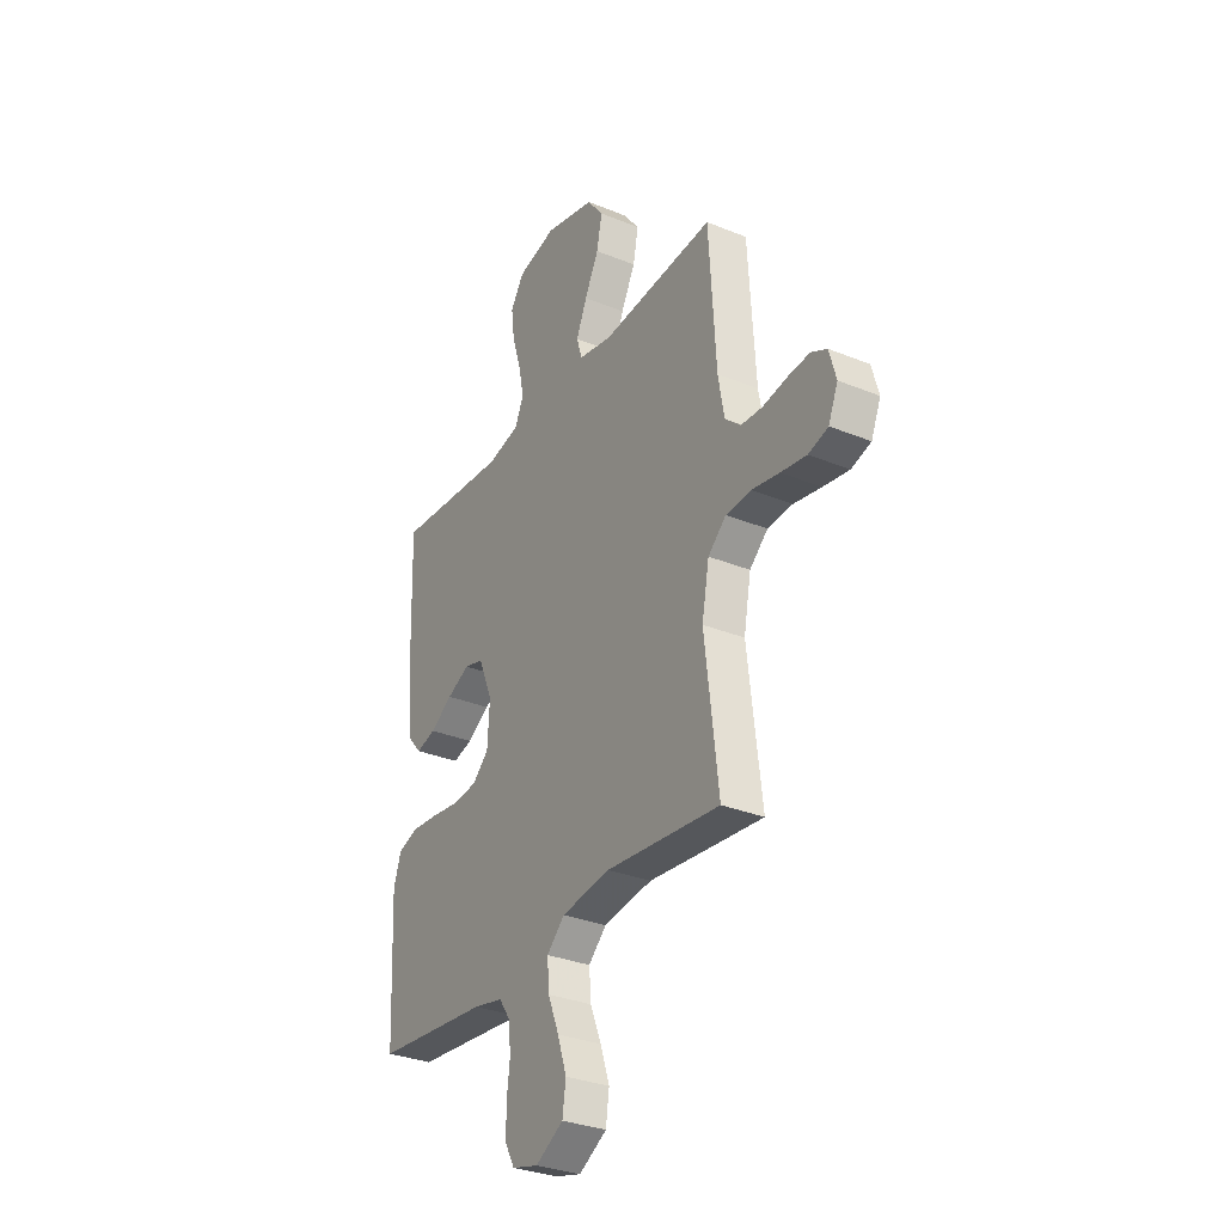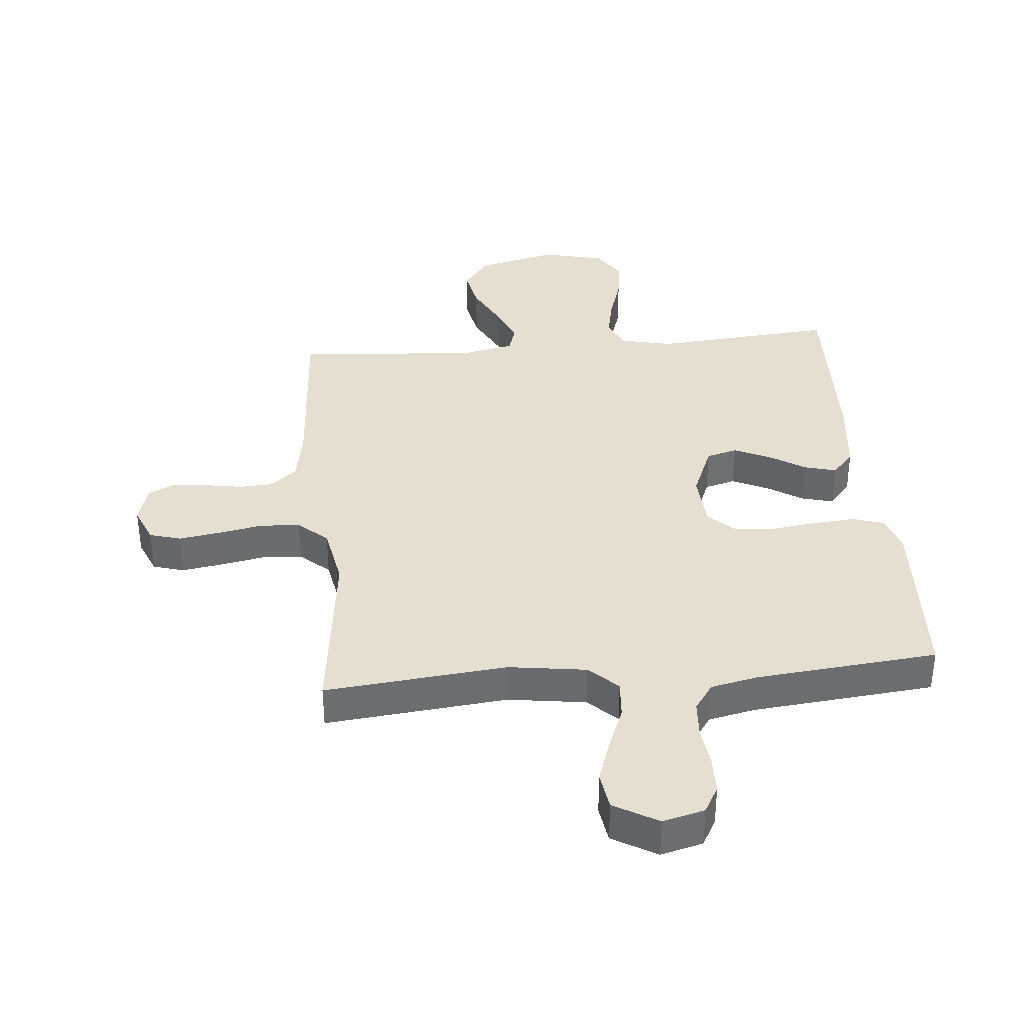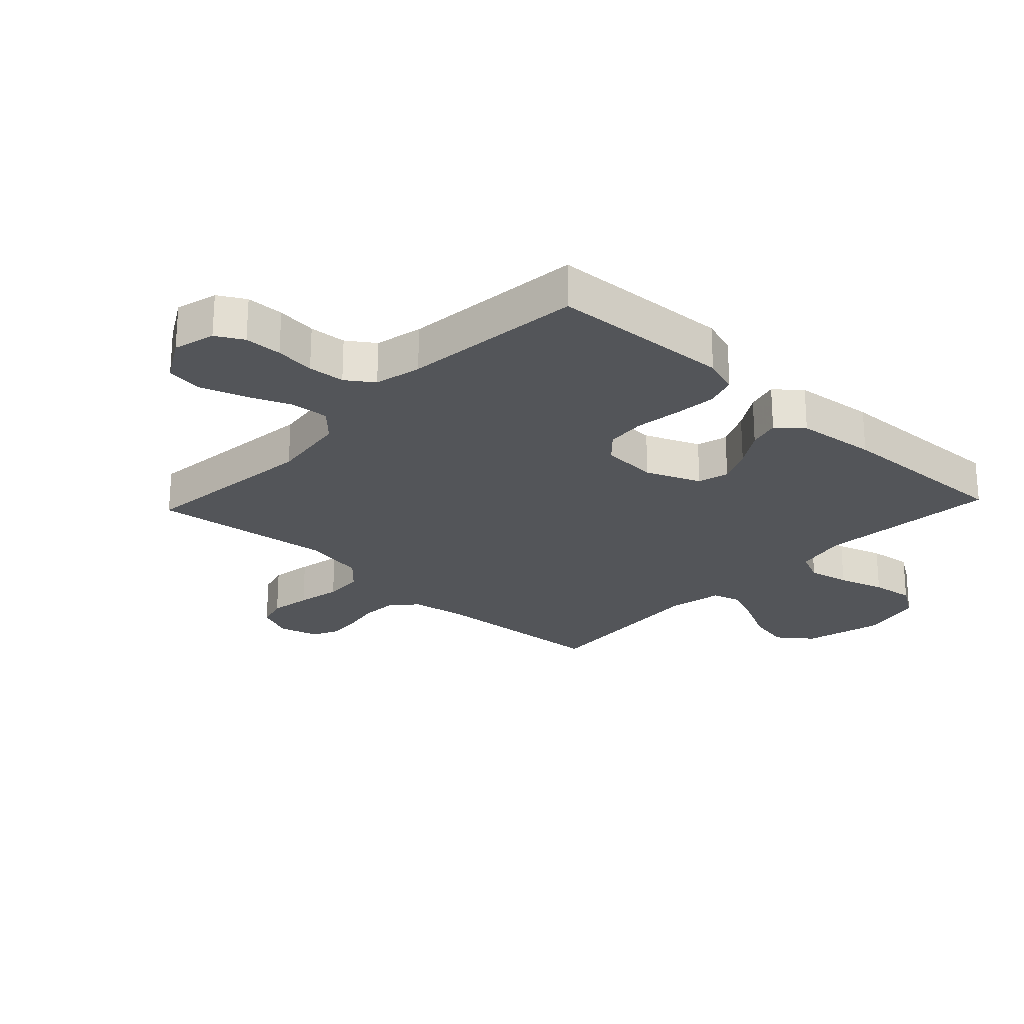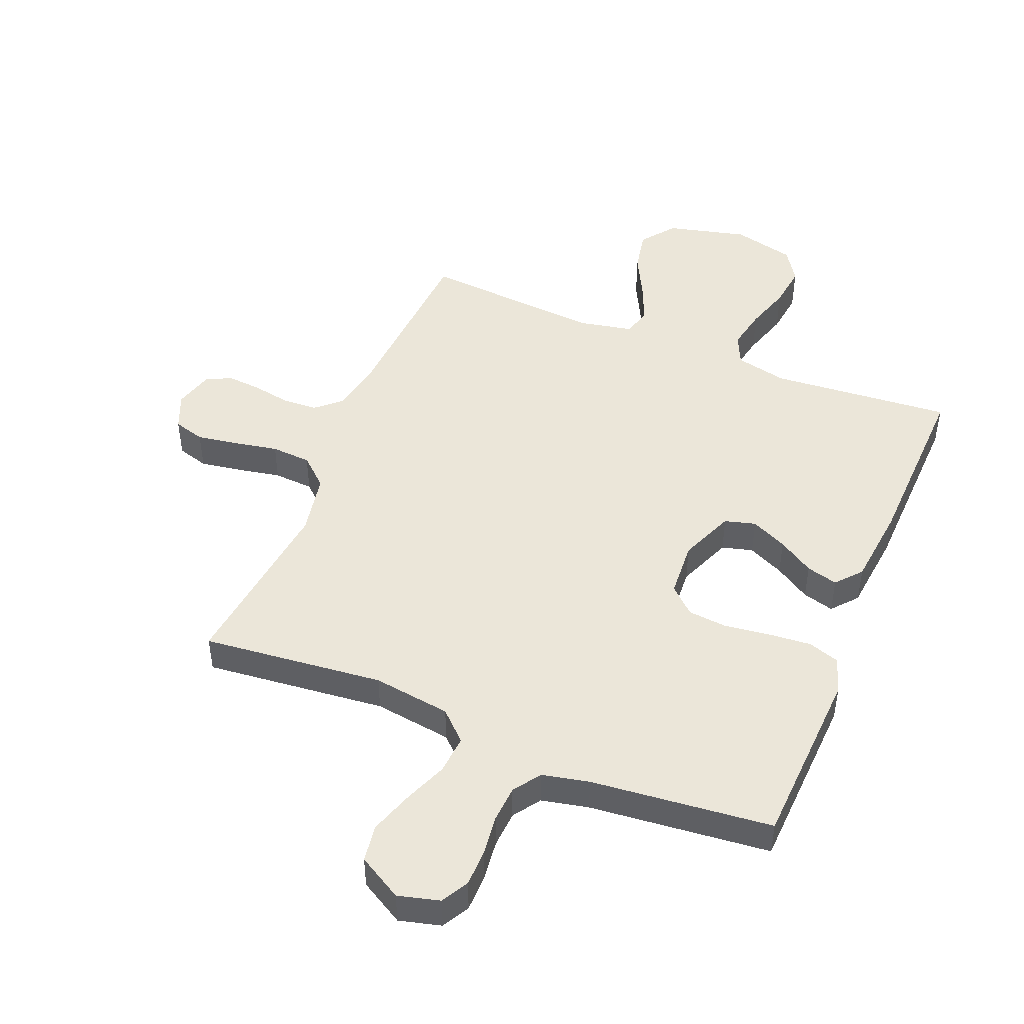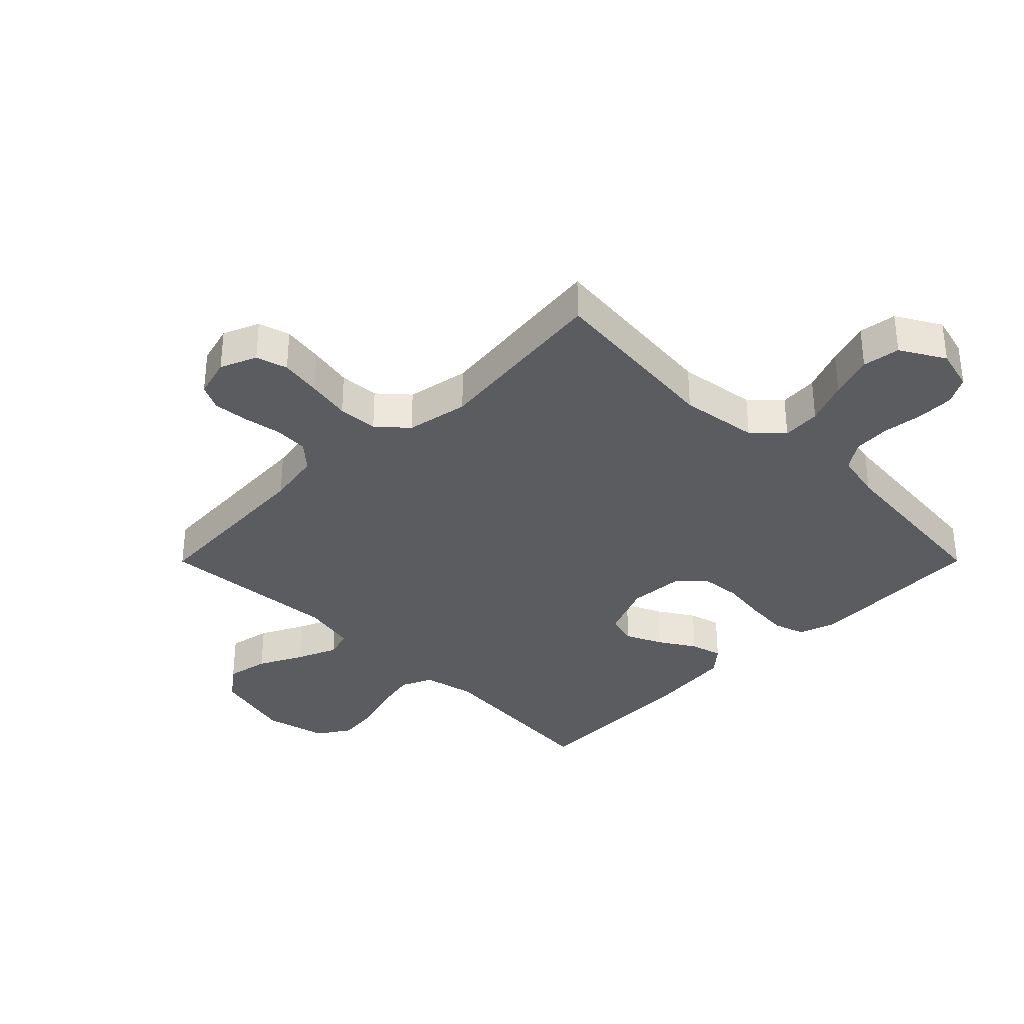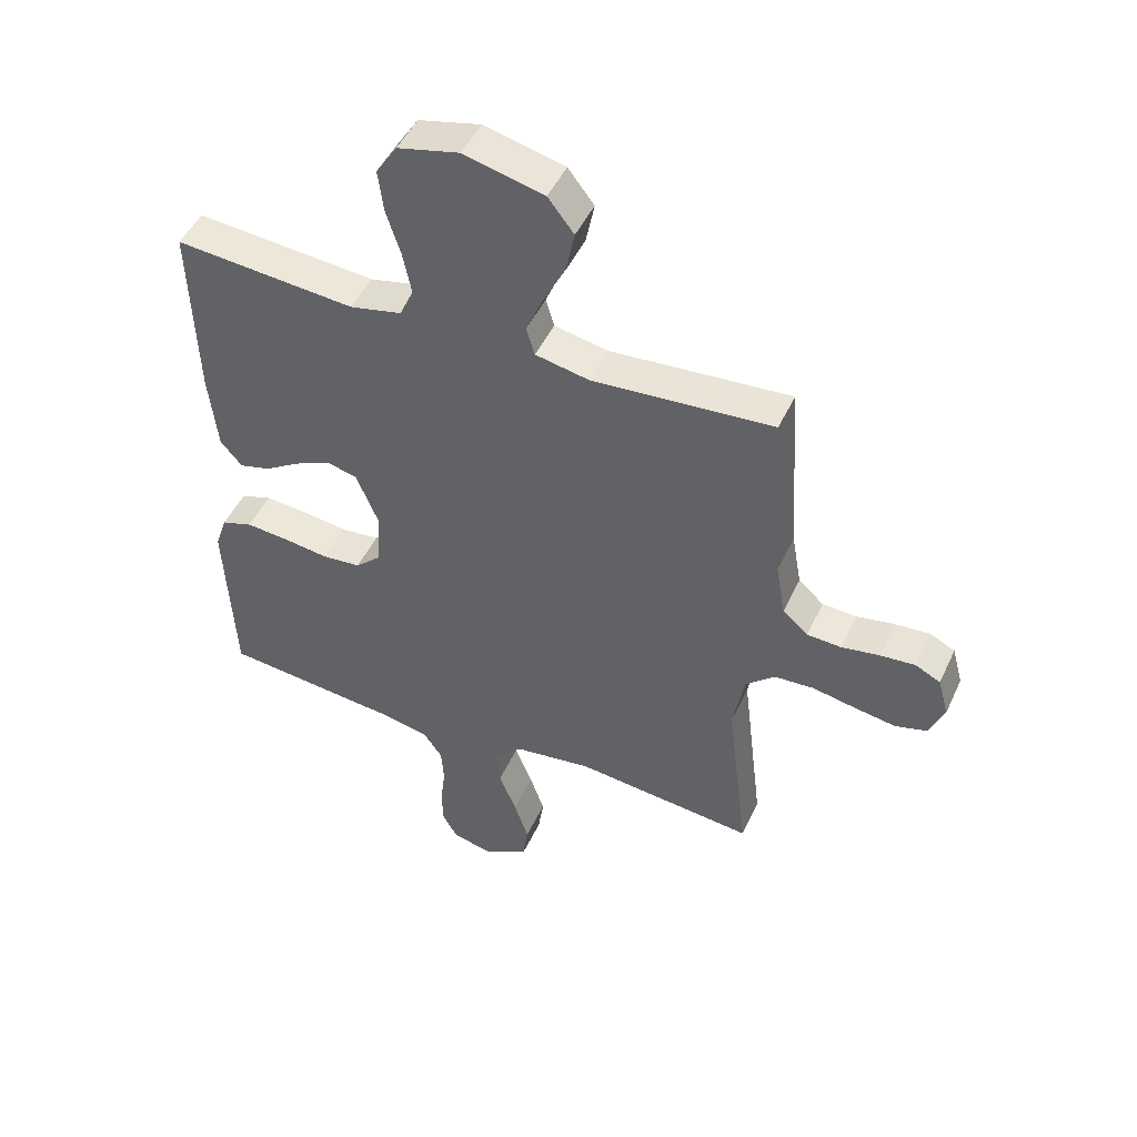
<metadata>
{"format":"obj","ext":"obj","renderer":"f3d","projection":"perspective","resolution":1024,"background":"white","views":[{"elev":-31.5,"azim":59.9,"up":"+Z"},{"elev":36.6,"azim":174.9,"up":"+Y"},{"elev":-24.2,"azim":-133.2,"up":"+Y"},{"elev":47.2,"azim":-157.8,"up":"+Y"},{"elev":-34.3,"azim":135.1,"up":"+Y"},{"elev":48.1,"azim":24.2,"up":"+Z"}]}
</metadata>
<code>
v -0.5 0.07 0.5
v -0.2 0.07 0.475
v -0.114 0.07 0.494
v -0.091 0.07 0.545
v -0.105 0.07 0.614
v -0.129 0.07 0.69
v -0.138 0.07 0.761
v -0.103 0.07 0.815
v 0 0.07 0.84
v 0.133 0.07 0.807
v 0.176 0.07 0.751
v 0.162 0.07 0.681
v 0.125 0.07 0.608
v 0.097 0.07 0.542
v 0.111 0.07 0.495
v 0.2 0.07 0.477
v 0.5 0.07 0.5
v 0.519 0.07 0.2
v 0.535 0.07 0.11
v 0.577 0.07 0.073
v 0.634 0.07 0.07
v 0.697 0.07 0.081
v 0.755 0.07 0.086
v 0.797 0.07 0.065
v 0.815 0.07 0
v 0.79 0.07 -0.06
v 0.738 0.07 -0.075
v 0.67 0.07 -0.064
v 0.597 0.07 -0.05
v 0.531 0.07 -0.054
v 0.483 0.07 -0.097
v 0.464 0.07 -0.2
v 0.5 0.07 -0.5
v 0.2 0.07 -0.469
v 0.071 0.07 -0.487
v 0.024 0.07 -0.532
v 0.029 0.07 -0.596
v 0.058 0.07 -0.668
v 0.082 0.07 -0.74
v 0.073 0.07 -0.802
v 0 0.07 -0.844
v -0.069 0.07 -0.826
v -0.094 0.07 -0.781
v -0.095 0.07 -0.719
v -0.087 0.07 -0.653
v -0.091 0.07 -0.592
v -0.122 0.07 -0.547
v -0.2 0.07 -0.53
v -0.5 0.07 -0.5
v -0.514 0.07 -0.2
v -0.494 0.07 -0.14
v -0.442 0.07 -0.123
v -0.371 0.07 -0.129
v -0.296 0.07 -0.139
v -0.231 0.07 -0.133
v -0.188 0.07 -0.093
v -0.182 0.07 0
v -0.219 0.07 0.09
v -0.27 0.07 0.104
v -0.33 0.07 0.076
v -0.389 0.07 0.039
v -0.441 0.07 0.025
v -0.477 0.07 0.067
v -0.491 0.07 0.2
v -0.5 0 0.5
v -0.2 0 0.475
v -0.114 0 0.494
v -0.091 0 0.545
v -0.105 0 0.614
v -0.129 0 0.69
v -0.138 0 0.761
v -0.103 0 0.815
v 0 0 0.84
v 0.133 0 0.807
v 0.176 0 0.751
v 0.162 0 0.681
v 0.125 0 0.608
v 0.097 0 0.542
v 0.111 0 0.495
v 0.2 0 0.477
v 0.5 0 0.5
v 0.519 0 0.2
v 0.535 0 0.11
v 0.577 0 0.073
v 0.634 0 0.07
v 0.697 0 0.081
v 0.755 0 0.086
v 0.797 0 0.065
v 0.815 0 0
v 0.79 0 -0.06
v 0.738 0 -0.075
v 0.67 0 -0.064
v 0.597 0 -0.05
v 0.531 0 -0.054
v 0.483 0 -0.097
v 0.464 0 -0.2
v 0.5 0 -0.5
v 0.2 0 -0.469
v 0.071 0 -0.487
v 0.024 0 -0.532
v 0.029 0 -0.596
v 0.058 0 -0.668
v 0.082 0 -0.74
v 0.073 0 -0.802
v 0 0 -0.844
v -0.069 0 -0.826
v -0.094 0 -0.781
v -0.095 0 -0.719
v -0.087 0 -0.653
v -0.091 0 -0.592
v -0.122 0 -0.547
v -0.2 0 -0.53
v -0.5 0 -0.5
v -0.514 0 -0.2
v -0.494 0 -0.14
v -0.442 0 -0.123
v -0.371 0 -0.129
v -0.296 0 -0.139
v -0.231 0 -0.133
v -0.188 0 -0.093
v -0.182 0 0
v -0.219 0 0.09
v -0.27 0 0.104
v -0.33 0 0.076
v -0.389 0 0.039
v -0.441 0 0.025
v -0.477 0 0.067
v -0.491 0 0.2
f 64 1 2
f 63 64 2
f 62 63 2
f 61 62 2
f 60 61 2
f 59 60 2 3
f 58 59 3 4
f 57 58 4
f 56 57 4
f 52 53 54
f 51 52 54
f 50 51 54
f 49 50 54
f 48 49 54
f 47 48 54 55
f 46 47 55 56
f 43 44 45
f 42 43 45
f 41 42 45
f 40 41 45
f 39 40 45
f 38 39 45
f 37 38 45
f 36 37 45 46
f 46 56 4
f 36 46 4
f 35 36 4
f 32 33 34
f 34 35 4
f 32 34 4
f 31 32 4
f 27 28 29
f 26 27 29
f 25 26 29
f 24 25 29
f 23 24 29
f 22 23 29
f 21 22 29
f 20 21 29 30
f 31 4 5
f 30 31 5
f 20 30 5
f 19 20 5
f 16 17 18
f 15 16 18 19
f 11 12 13
f 10 11 13
f 9 10 13
f 8 9 13
f 7 8 13
f 6 7 13
f 5 6 13
f 5 13 14
f 15 19 5
f 5 14 15
f 66 65 128
f 66 128 127
f 66 127 126
f 66 126 125
f 66 125 124
f 67 66 124 123
f 68 67 123 122
f 68 122 121
f 68 121 120
f 118 117 116
f 118 116 115
f 118 115 114
f 118 114 113
f 118 113 112
f 119 118 112 111
f 120 119 111 110
f 109 108 107
f 109 107 106
f 109 106 105
f 109 105 104
f 109 104 103
f 109 103 102
f 109 102 101
f 110 109 101 100
f 68 120 110
f 68 110 100
f 68 100 99
f 98 97 96
f 68 99 98
f 68 98 96
f 68 96 95
f 93 92 91
f 93 91 90
f 93 90 89
f 93 89 88
f 93 88 87
f 93 87 86
f 93 86 85
f 94 93 85 84
f 69 68 95
f 69 95 94
f 69 94 84
f 69 84 83
f 82 81 80
f 83 82 80 79
f 77 76 75
f 77 75 74
f 77 74 73
f 77 73 72
f 77 72 71
f 77 71 70
f 77 70 69
f 78 77 69
f 69 83 79
f 79 78 69
f 1 65 66 2
f 2 66 67 3
f 3 67 68 4
f 4 68 69 5
f 5 69 70 6
f 6 70 71 7
f 7 71 72 8
f 8 72 73 9
f 9 73 74 10
f 10 74 75 11
f 11 75 76 12
f 12 76 77 13
f 13 77 78 14
f 14 78 79 15
f 15 79 80 16
f 16 80 81 17
f 17 81 82 18
f 18 82 83 19
f 19 83 84 20
f 20 84 85 21
f 21 85 86 22
f 22 86 87 23
f 23 87 88 24
f 24 88 89 25
f 25 89 90 26
f 26 90 91 27
f 27 91 92 28
f 28 92 93 29
f 29 93 94 30
f 30 94 95 31
f 31 95 96 32
f 32 96 97 33
f 33 97 98 34
f 34 98 99 35
f 35 99 100 36
f 36 100 101 37
f 37 101 102 38
f 38 102 103 39
f 39 103 104 40
f 40 104 105 41
f 41 105 106 42
f 42 106 107 43
f 43 107 108 44
f 44 108 109 45
f 45 109 110 46
f 46 110 111 47
f 47 111 112 48
f 48 112 113 49
f 49 113 114 50
f 50 114 115 51
f 51 115 116 52
f 52 116 117 53
f 53 117 118 54
f 54 118 119 55
f 55 119 120 56
f 56 120 121 57
f 57 121 122 58
f 58 122 123 59
f 59 123 124 60
f 60 124 125 61
f 61 125 126 62
f 62 126 127 63
f 63 127 128 64
f 64 128 65 1

</code>
